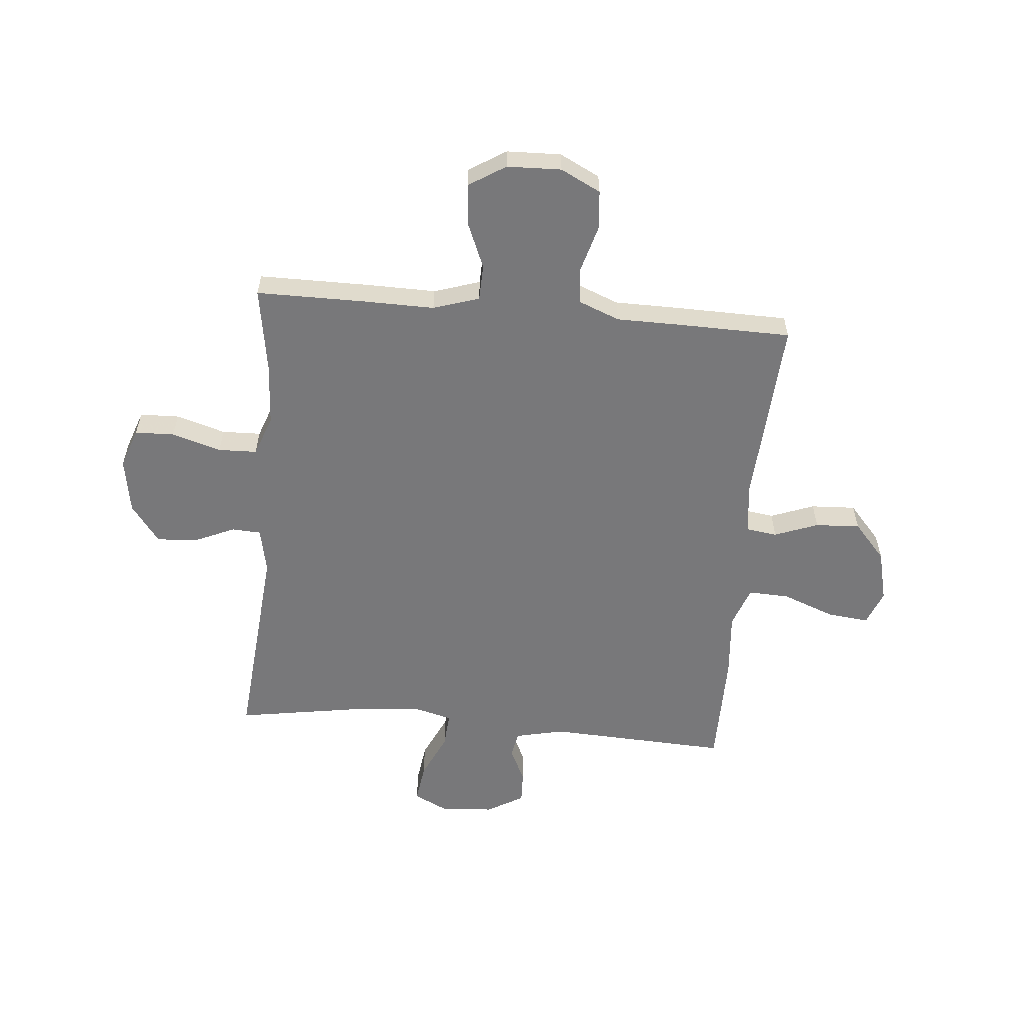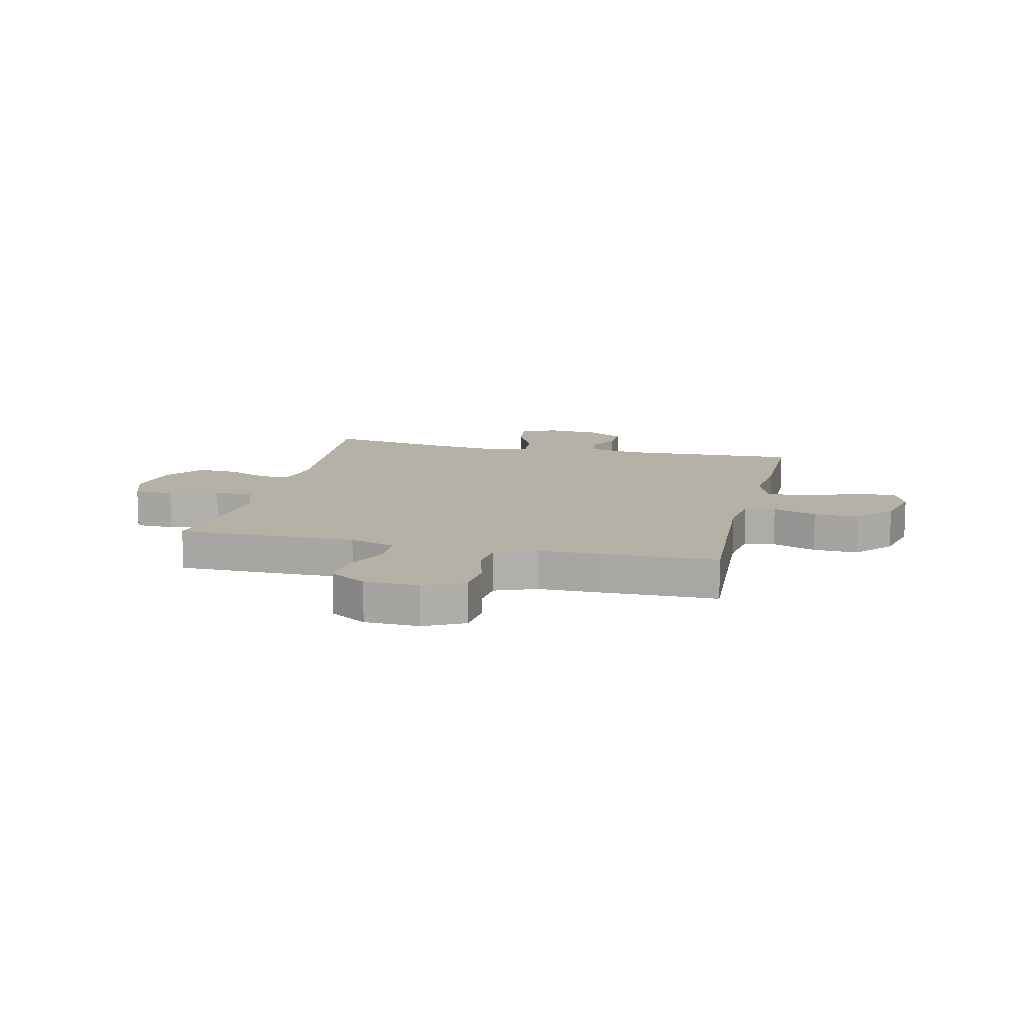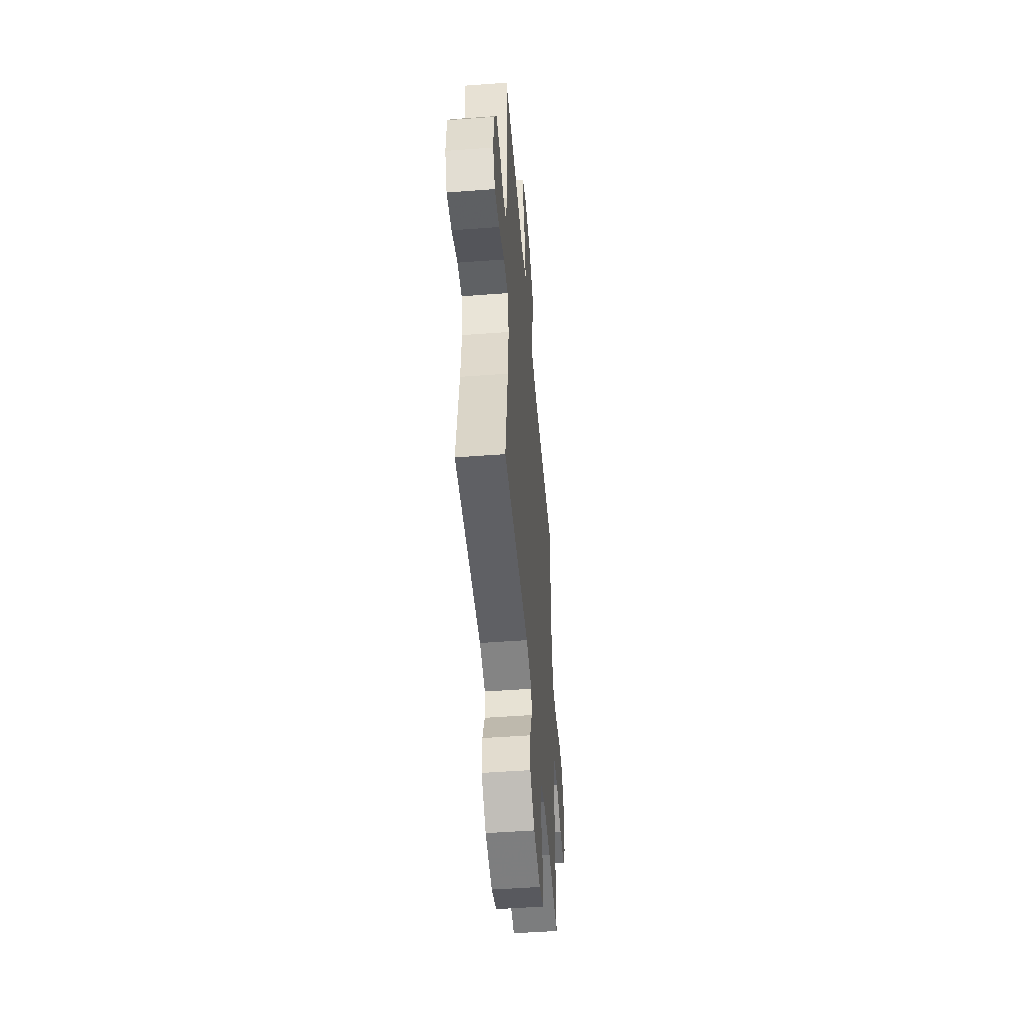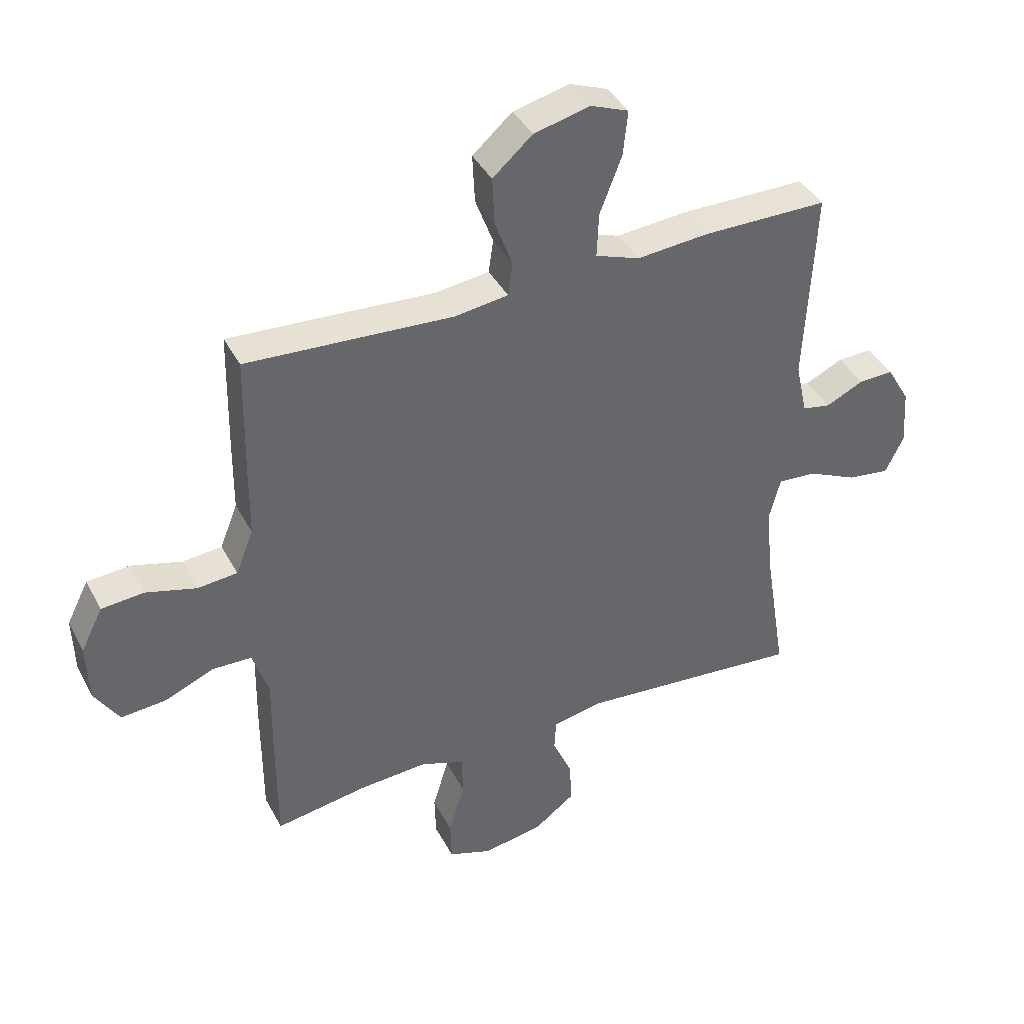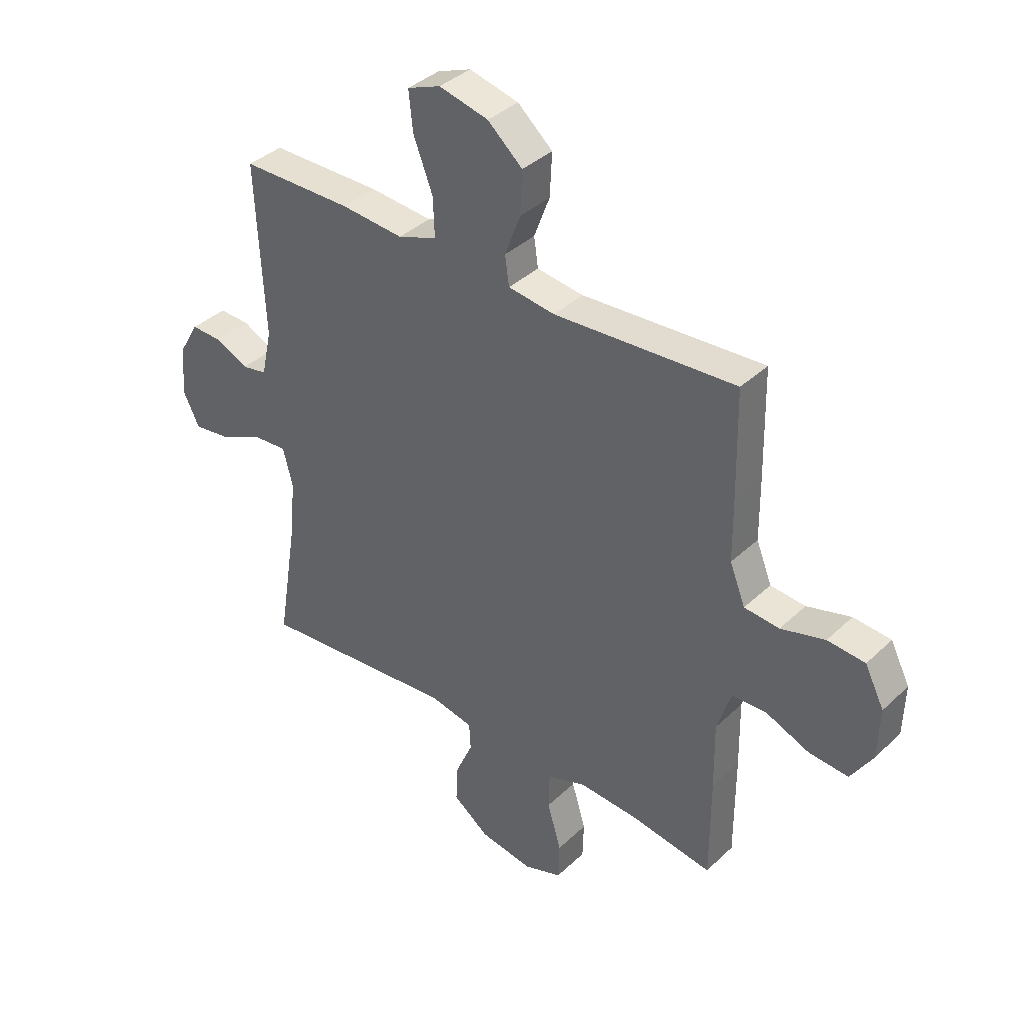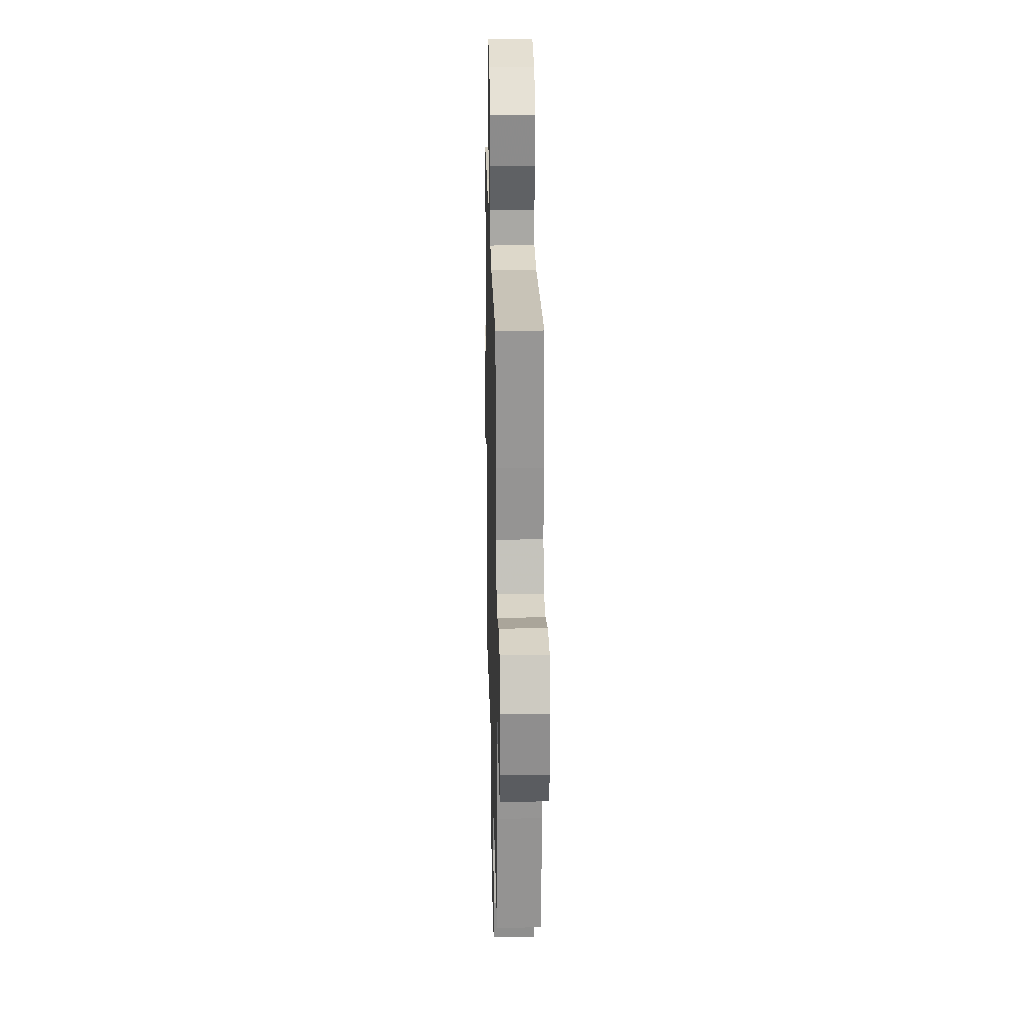
<metadata>
{"format":"obj","ext":"obj","renderer":"f3d","projection":"perspective","resolution":1024,"background":"white","views":[{"elev":-57.5,"azim":-95.1,"up":"+Y"},{"elev":12.1,"azim":-76.7,"up":"+Y"},{"elev":-50.0,"azim":94.7,"up":"+Z"},{"elev":40.2,"azim":-25.7,"up":"+Z"},{"elev":37.8,"azim":-139.9,"up":"+Z"},{"elev":23.4,"azim":-91.4,"up":"+Z"}]}
</metadata>
<code>
v 0.5 0.07 -0.5
v 0.118 0.07 -0.466
v 0.034 0.07 -0.483
v 0.031 0.07 -0.536
v 0.064 0.07 -0.611
v 0.068 0.07 -0.685
v -0.002 0.07 -0.737
v -0.104 0.07 -0.754
v -0.177 0.07 -0.728
v -0.179 0.07 -0.656
v -0.152 0.07 -0.566
v -0.154 0.07 -0.495
v -0.228 0.07 -0.468
v -0.343 0.07 -0.475
v -0.5 0.07 -0.5
v -0.5 0.07 -0.301
v -0.498 0.07 -0.171
v -0.525 0.07 -0.087
v -0.591 0.07 -0.085
v -0.675 0.07 -0.12
v -0.751 0.07 -0.126
v -0.793 0.07 -0.059
v -0.796 0.07 0.04
v -0.759 0.07 0.113
v -0.687 0.07 0.119
v -0.602 0.07 0.095
v -0.535 0.07 0.101
v -0.505 0.07 0.176
v -0.504 0.07 0.29
v -0.5 0.07 0.5
v -0.151 0.07 0.478
v -0.061 0.07 0.49
v -0.053 0.07 0.546
v -0.083 0.07 0.626
v -0.087 0.07 0.708
v -0.02 0.07 0.767
v 0.075 0.07 0.79
v 0.139 0.07 0.765
v 0.131 0.07 0.689
v 0.094 0.07 0.593
v 0.091 0.07 0.518
v 0.166 0.07 0.491
v 0.286 0.07 0.501
v 0.5 0.07 0.5
v 0.484 0.07 0.169
v 0.504 0.07 0.079
v 0.552 0.07 0.07
v 0.616 0.07 0.1
v 0.675 0.07 0.102
v 0.714 0.07 0.035
v 0.721 0.07 -0.062
v 0.69 0.07 -0.125
v 0.618 0.07 -0.115
v 0.534 0.07 -0.076
v 0.469 0.07 -0.071
v 0.45 0.07 -0.145
v 0.462 0.07 -0.265
v 0.5 0 -0.5
v 0.118 0 -0.466
v 0.034 0 -0.483
v 0.031 0 -0.536
v 0.064 0 -0.611
v 0.068 0 -0.685
v -0.002 0 -0.737
v -0.104 0 -0.754
v -0.177 0 -0.728
v -0.179 0 -0.656
v -0.152 0 -0.566
v -0.154 0 -0.495
v -0.228 0 -0.468
v -0.343 0 -0.475
v -0.5 0 -0.5
v -0.5 0 -0.301
v -0.498 0 -0.171
v -0.525 0 -0.087
v -0.591 0 -0.085
v -0.675 0 -0.12
v -0.751 0 -0.126
v -0.793 0 -0.059
v -0.796 0 0.04
v -0.759 0 0.113
v -0.687 0 0.119
v -0.602 0 0.095
v -0.535 0 0.101
v -0.505 0 0.176
v -0.504 0 0.29
v -0.5 0 0.5
v -0.151 0 0.478
v -0.061 0 0.49
v -0.053 0 0.546
v -0.083 0 0.626
v -0.087 0 0.708
v -0.02 0 0.767
v 0.075 0 0.79
v 0.139 0 0.765
v 0.131 0 0.689
v 0.094 0 0.593
v 0.091 0 0.518
v 0.166 0 0.491
v 0.286 0 0.501
v 0.5 0 0.5
v 0.484 0 0.169
v 0.504 0 0.079
v 0.552 0 0.07
v 0.616 0 0.1
v 0.675 0 0.102
v 0.714 0 0.035
v 0.721 0 -0.062
v 0.69 0 -0.125
v 0.618 0 -0.115
v 0.534 0 -0.076
v 0.469 0 -0.071
v 0.45 0 -0.145
v 0.462 0 -0.265
f 52 53 54
f 51 52 54
f 50 51 54
f 49 50 54
f 48 49 54
f 47 48 54
f 46 47 54 55
f 45 46 55 56
f 44 45 56
f 43 44 56
f 42 43 56
f 38 39 40
f 37 38 40
f 36 37 40
f 35 36 40
f 34 35 40
f 33 34 40
f 32 33 40 41
f 28 29 30 31
f 27 28 31 32
f 24 25 26
f 23 24 26
f 22 23 26
f 21 22 26
f 20 21 26
f 19 20 26
f 18 19 26 27
f 42 56 57
f 41 42 57
f 32 41 57
f 27 32 57
f 18 27 57
f 17 18 57
f 9 10 11
f 8 9 11
f 7 8 11
f 6 7 11
f 5 6 11
f 4 5 11
f 3 4 11 12
f 2 3 12 13
f 57 1 2
f 16 17 57
f 15 16 57
f 14 15 57
f 13 14 57
f 2 13 57
f 111 110 109
f 111 109 108
f 111 108 107
f 111 107 106
f 111 106 105
f 111 105 104
f 112 111 104 103
f 113 112 103 102
f 113 102 101
f 113 101 100
f 113 100 99
f 97 96 95
f 97 95 94
f 97 94 93
f 97 93 92
f 97 92 91
f 97 91 90
f 98 97 90 89
f 88 87 86 85
f 89 88 85 84
f 83 82 81
f 83 81 80
f 83 80 79
f 83 79 78
f 83 78 77
f 83 77 76
f 84 83 76 75
f 114 113 99
f 114 99 98
f 114 98 89
f 114 89 84
f 114 84 75
f 114 75 74
f 68 67 66
f 68 66 65
f 68 65 64
f 68 64 63
f 68 63 62
f 68 62 61
f 69 68 61 60
f 70 69 60 59
f 59 58 114
f 114 74 73
f 114 73 72
f 114 72 71
f 114 71 70
f 114 70 59
f 1 58 59 2
f 2 59 60 3
f 3 60 61 4
f 4 61 62 5
f 5 62 63 6
f 6 63 64 7
f 7 64 65 8
f 8 65 66 9
f 9 66 67 10
f 10 67 68 11
f 11 68 69 12
f 12 69 70 13
f 13 70 71 14
f 14 71 72 15
f 15 72 73 16
f 16 73 74 17
f 17 74 75 18
f 18 75 76 19
f 19 76 77 20
f 20 77 78 21
f 21 78 79 22
f 22 79 80 23
f 23 80 81 24
f 24 81 82 25
f 25 82 83 26
f 26 83 84 27
f 27 84 85 28
f 28 85 86 29
f 29 86 87 30
f 30 87 88 31
f 31 88 89 32
f 32 89 90 33
f 33 90 91 34
f 34 91 92 35
f 35 92 93 36
f 36 93 94 37
f 37 94 95 38
f 38 95 96 39
f 39 96 97 40
f 40 97 98 41
f 41 98 99 42
f 42 99 100 43
f 43 100 101 44
f 44 101 102 45
f 45 102 103 46
f 46 103 104 47
f 47 104 105 48
f 48 105 106 49
f 49 106 107 50
f 50 107 108 51
f 51 108 109 52
f 52 109 110 53
f 53 110 111 54
f 54 111 112 55
f 55 112 113 56
f 56 113 114 57
f 57 114 58 1

</code>
